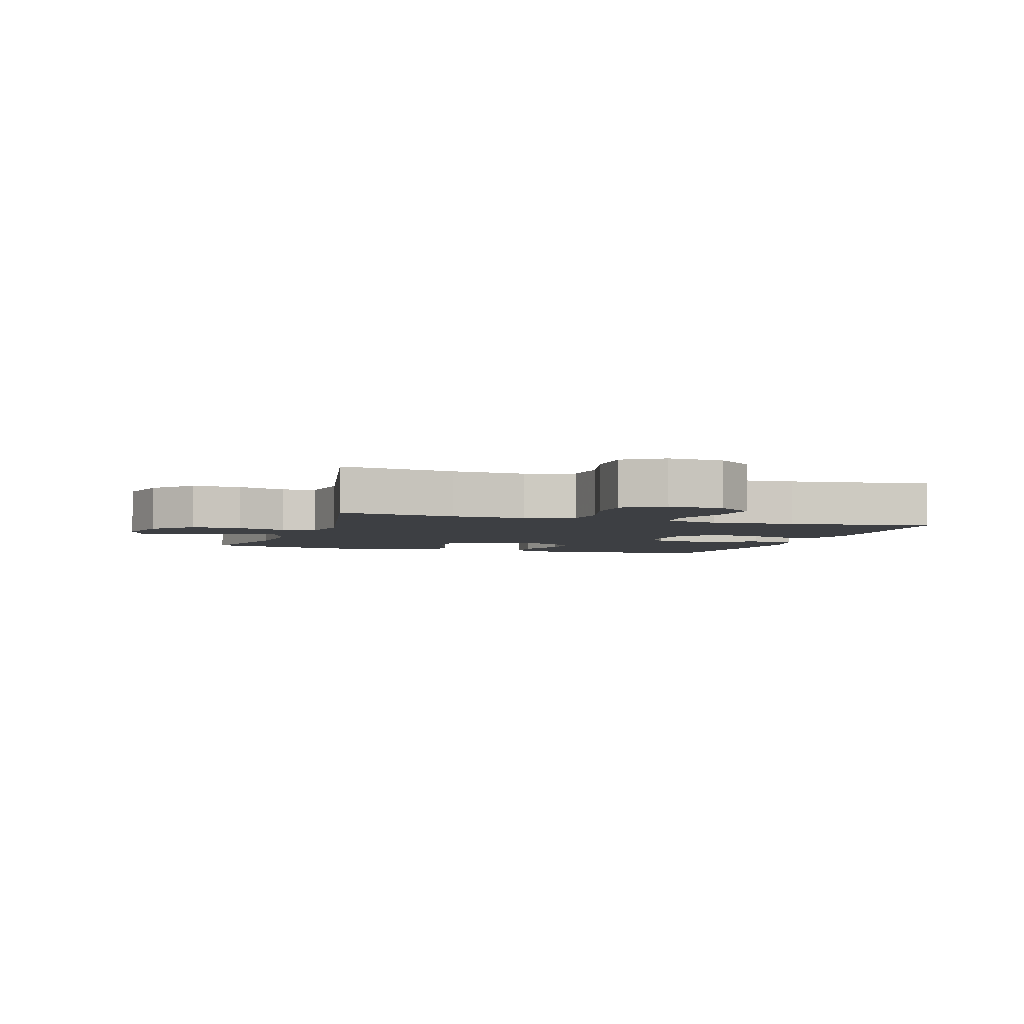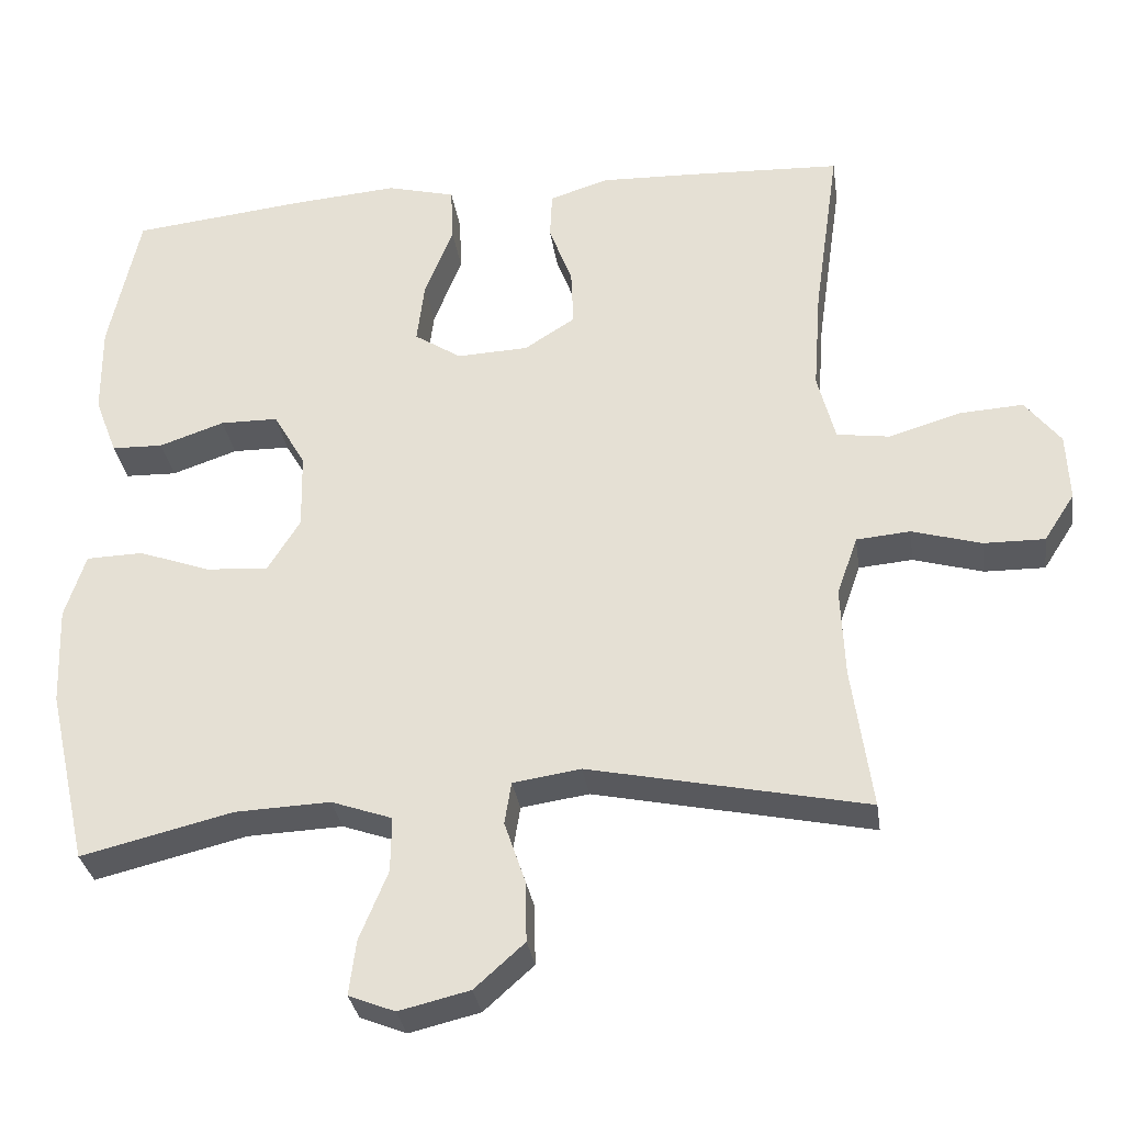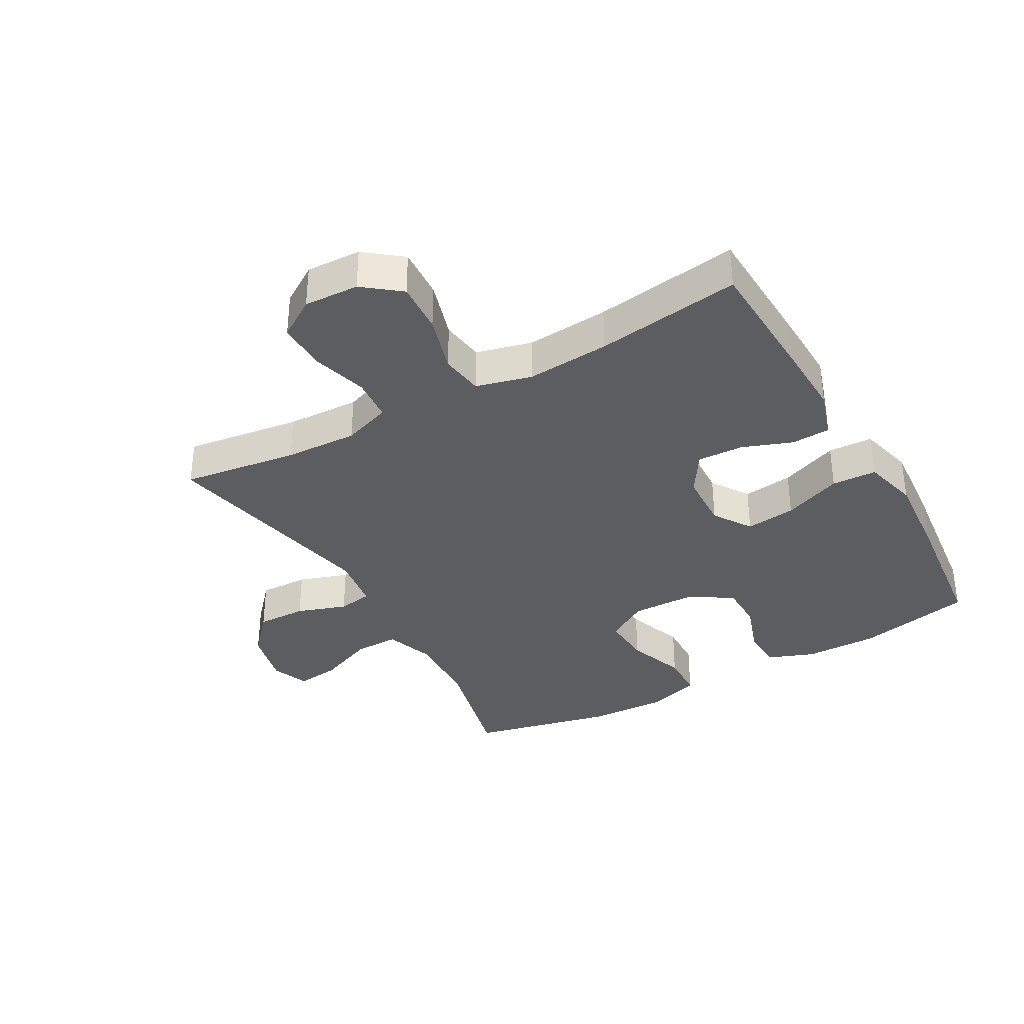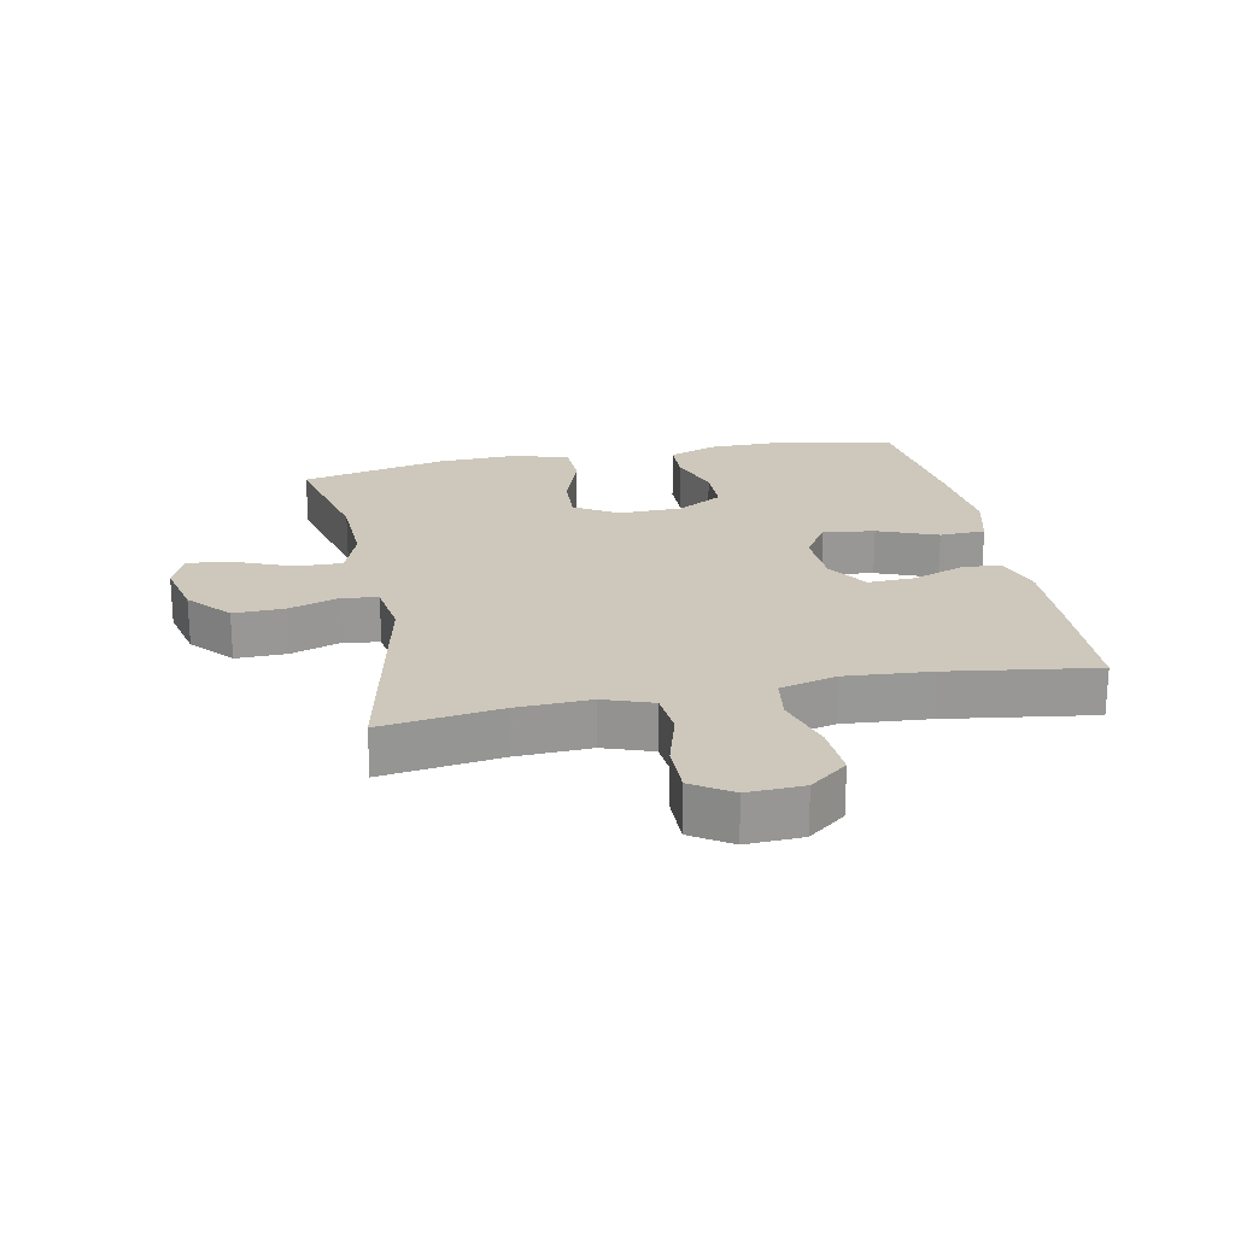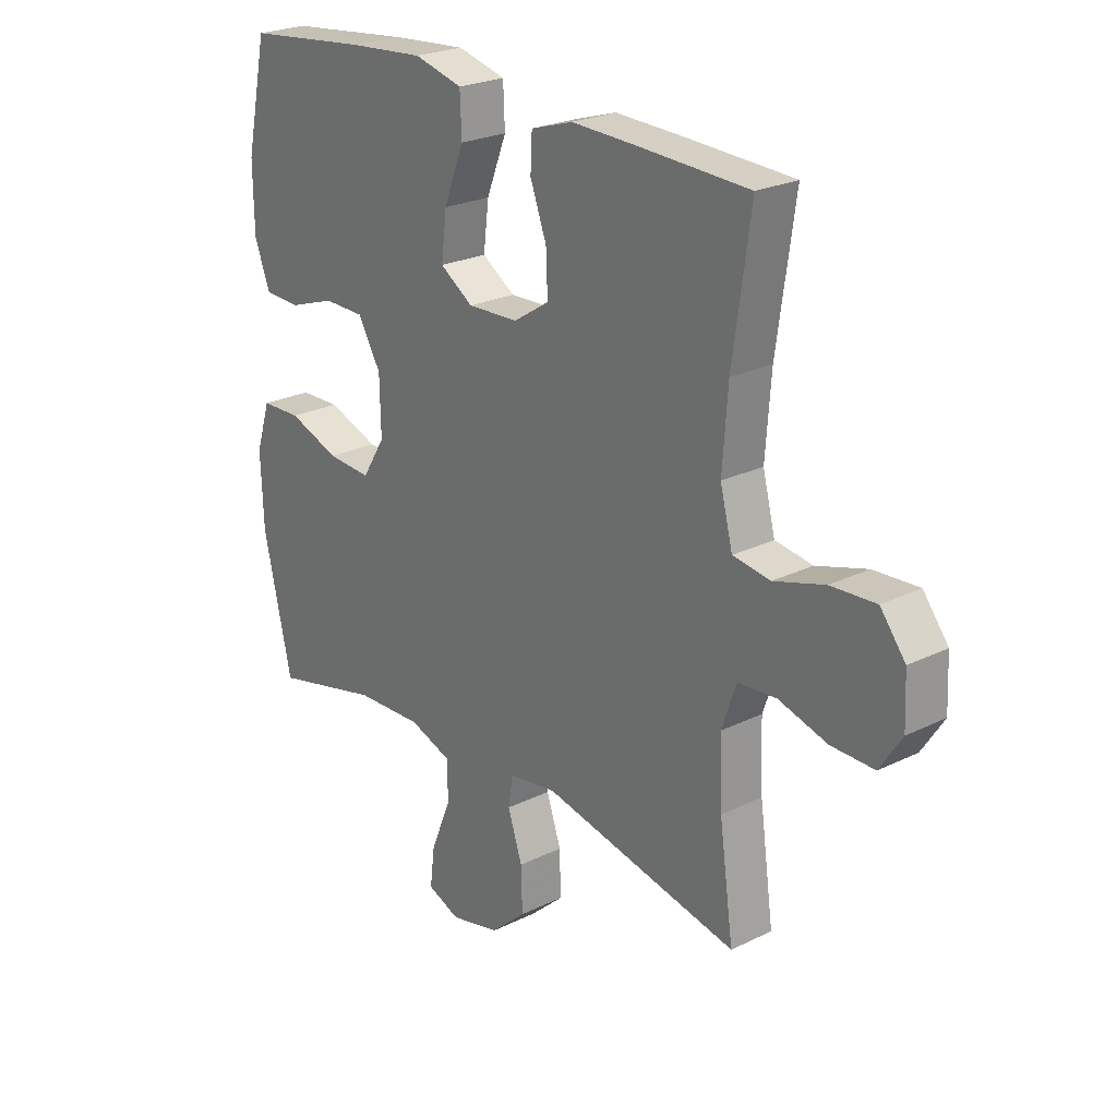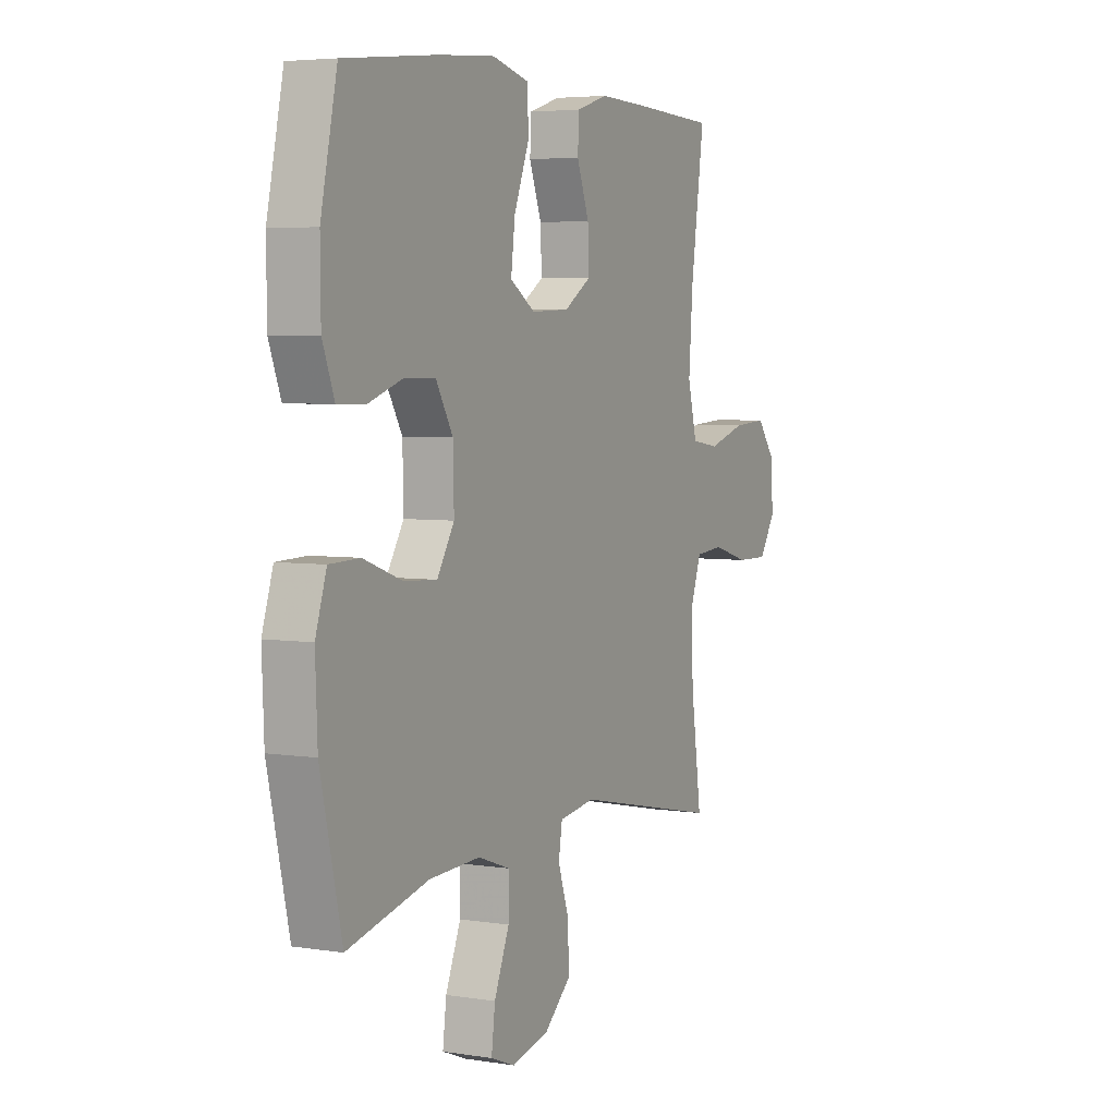
<metadata>
{"format":"obj","ext":"obj","renderer":"f3d","projection":"perspective","resolution":1024,"background":"white","views":[{"elev":-3.9,"azim":-108.2,"up":"+Y"},{"elev":-31.7,"azim":-171.7,"up":"+Z"},{"elev":-35.4,"azim":-60.6,"up":"+Y"},{"elev":22.0,"azim":-101.2,"up":"+Y"},{"elev":24.1,"azim":-129.3,"up":"+Z"},{"elev":4.7,"azim":116.7,"up":"+Z"}]}
</metadata>
<code>
v -0.5 0.07 0.5
v -0.297 0.07 0.509
v -0.177 0.07 0.513
v -0.1 0.07 0.489
v -0.097 0.07 0.427
v -0.127 0.07 0.346
v -0.13 0.07 0.272
v -0.064 0.07 0.23
v 0.029 0.07 0.226
v 0.09 0.07 0.266
v 0.08 0.07 0.347
v 0.043 0.07 0.441
v 0.046 0.07 0.513
v 0.135 0.07 0.536
v 0.272 0.07 0.525
v 0.5 0.07 0.5
v 0.54 0.07 0.314
v 0.539 0.07 0.196
v 0.51 0.07 0.12
v 0.443 0.07 0.118
v 0.358 0.07 0.147
v 0.283 0.07 0.146
v 0.241 0.07 0.074
v 0.239 0.07 -0.026
v 0.281 0.07 -0.094
v 0.362 0.07 -0.089
v 0.456 0.07 -0.055
v 0.53 0.07 -0.057
v 0.557 0.07 -0.141
v 0.552 0.07 -0.27
v 0.5 0.07 -0.5
v 0.302 0.07 -0.452
v 0.178 0.07 -0.447
v 0.099 0.07 -0.475
v 0.1 0.07 -0.547
v 0.137 0.07 -0.637
v 0.146 0.07 -0.708
v 0.086 0.07 -0.732
v -0.006 0.07 -0.71
v -0.071 0.07 -0.652
v -0.069 0.07 -0.572
v -0.042 0.07 -0.492
v -0.051 0.07 -0.437
v -0.139 0.07 -0.424
v -0.5 0.07 -0.5
v -0.474 0.07 -0.314
v -0.469 0.07 -0.197
v -0.496 0.07 -0.12
v -0.566 0.07 -0.114
v -0.656 0.07 -0.14
v -0.735 0.07 -0.141
v -0.775 0.07 -0.079
v -0.771 0.07 0.009
v -0.725 0.07 0.068
v -0.642 0.07 0.063
v -0.549 0.07 0.035
v -0.48 0.07 0.045
v -0.457 0.07 0.134
v -0.467 0.07 0.268
v -0.5 0 0.5
v -0.297 0 0.509
v -0.177 0 0.513
v -0.1 0 0.489
v -0.097 0 0.427
v -0.127 0 0.346
v -0.13 0 0.272
v -0.064 0 0.23
v 0.029 0 0.226
v 0.09 0 0.266
v 0.08 0 0.347
v 0.043 0 0.441
v 0.046 0 0.513
v 0.135 0 0.536
v 0.272 0 0.525
v 0.5 0 0.5
v 0.54 0 0.314
v 0.539 0 0.196
v 0.51 0 0.12
v 0.443 0 0.118
v 0.358 0 0.147
v 0.283 0 0.146
v 0.241 0 0.074
v 0.239 0 -0.026
v 0.281 0 -0.094
v 0.362 0 -0.089
v 0.456 0 -0.055
v 0.53 0 -0.057
v 0.557 0 -0.141
v 0.552 0 -0.27
v 0.5 0 -0.5
v 0.302 0 -0.452
v 0.178 0 -0.447
v 0.099 0 -0.475
v 0.1 0 -0.547
v 0.137 0 -0.637
v 0.146 0 -0.708
v 0.086 0 -0.732
v -0.006 0 -0.71
v -0.071 0 -0.652
v -0.069 0 -0.572
v -0.042 0 -0.492
v -0.051 0 -0.437
v -0.139 0 -0.424
v -0.5 0 -0.5
v -0.474 0 -0.314
v -0.469 0 -0.197
v -0.496 0 -0.12
v -0.566 0 -0.114
v -0.656 0 -0.14
v -0.735 0 -0.141
v -0.775 0 -0.079
v -0.771 0 0.009
v -0.725 0 0.068
v -0.642 0 0.063
v -0.549 0 0.035
v -0.48 0 0.045
v -0.457 0 0.134
v -0.467 0 0.268
f 54 55 56
f 53 54 56
f 52 53 56
f 51 52 56
f 50 51 56
f 49 50 56
f 48 49 56 57
f 47 48 57 58
f 44 45 46
f 43 44 46 47
f 40 41 42
f 39 40 42
f 38 39 42
f 37 38 42
f 36 37 42
f 35 36 42
f 34 35 42 43
f 43 47 58
f 34 43 58
f 33 34 58
f 30 31 32
f 29 30 32
f 28 29 32
f 27 28 32
f 26 27 32
f 25 26 32 33
f 19 20 21
f 18 19 21
f 17 18 21
f 16 17 21
f 15 16 21
f 14 15 21
f 13 14 21
f 12 13 21
f 11 12 21
f 10 11 21 22
f 9 10 22 23
f 4 5 6
f 3 4 6
f 2 3 6
f 1 2 6
f 59 1 6
f 59 6 7
f 59 7 8
f 58 59 8
f 33 58 8
f 25 33 8
f 24 25 8
f 8 9 23 24
f 115 114 113
f 115 113 112
f 115 112 111
f 115 111 110
f 115 110 109
f 115 109 108
f 116 115 108 107
f 117 116 107 106
f 105 104 103
f 106 105 103 102
f 101 100 99
f 101 99 98
f 101 98 97
f 101 97 96
f 101 96 95
f 101 95 94
f 102 101 94 93
f 117 106 102
f 117 102 93
f 117 93 92
f 91 90 89
f 91 89 88
f 91 88 87
f 91 87 86
f 91 86 85
f 92 91 85 84
f 80 79 78
f 80 78 77
f 80 77 76
f 80 76 75
f 80 75 74
f 80 74 73
f 80 73 72
f 80 72 71
f 80 71 70
f 81 80 70 69
f 82 81 69 68
f 65 64 63
f 65 63 62
f 65 62 61
f 65 61 60
f 65 60 118
f 66 65 118
f 67 66 118
f 67 118 117
f 67 117 92
f 67 92 84
f 67 84 83
f 83 82 68 67
f 1 60 61 2
f 2 61 62 3
f 3 62 63 4
f 4 63 64 5
f 5 64 65 6
f 6 65 66 7
f 7 66 67 8
f 8 67 68 9
f 9 68 69 10
f 10 69 70 11
f 11 70 71 12
f 12 71 72 13
f 13 72 73 14
f 14 73 74 15
f 15 74 75 16
f 16 75 76 17
f 17 76 77 18
f 18 77 78 19
f 19 78 79 20
f 20 79 80 21
f 21 80 81 22
f 22 81 82 23
f 23 82 83 24
f 24 83 84 25
f 25 84 85 26
f 26 85 86 27
f 27 86 87 28
f 28 87 88 29
f 29 88 89 30
f 30 89 90 31
f 31 90 91 32
f 32 91 92 33
f 33 92 93 34
f 34 93 94 35
f 35 94 95 36
f 36 95 96 37
f 37 96 97 38
f 38 97 98 39
f 39 98 99 40
f 40 99 100 41
f 41 100 101 42
f 42 101 102 43
f 43 102 103 44
f 44 103 104 45
f 45 104 105 46
f 46 105 106 47
f 47 106 107 48
f 48 107 108 49
f 49 108 109 50
f 50 109 110 51
f 51 110 111 52
f 52 111 112 53
f 53 112 113 54
f 54 113 114 55
f 55 114 115 56
f 56 115 116 57
f 57 116 117 58
f 58 117 118 59
f 59 118 60 1

</code>
